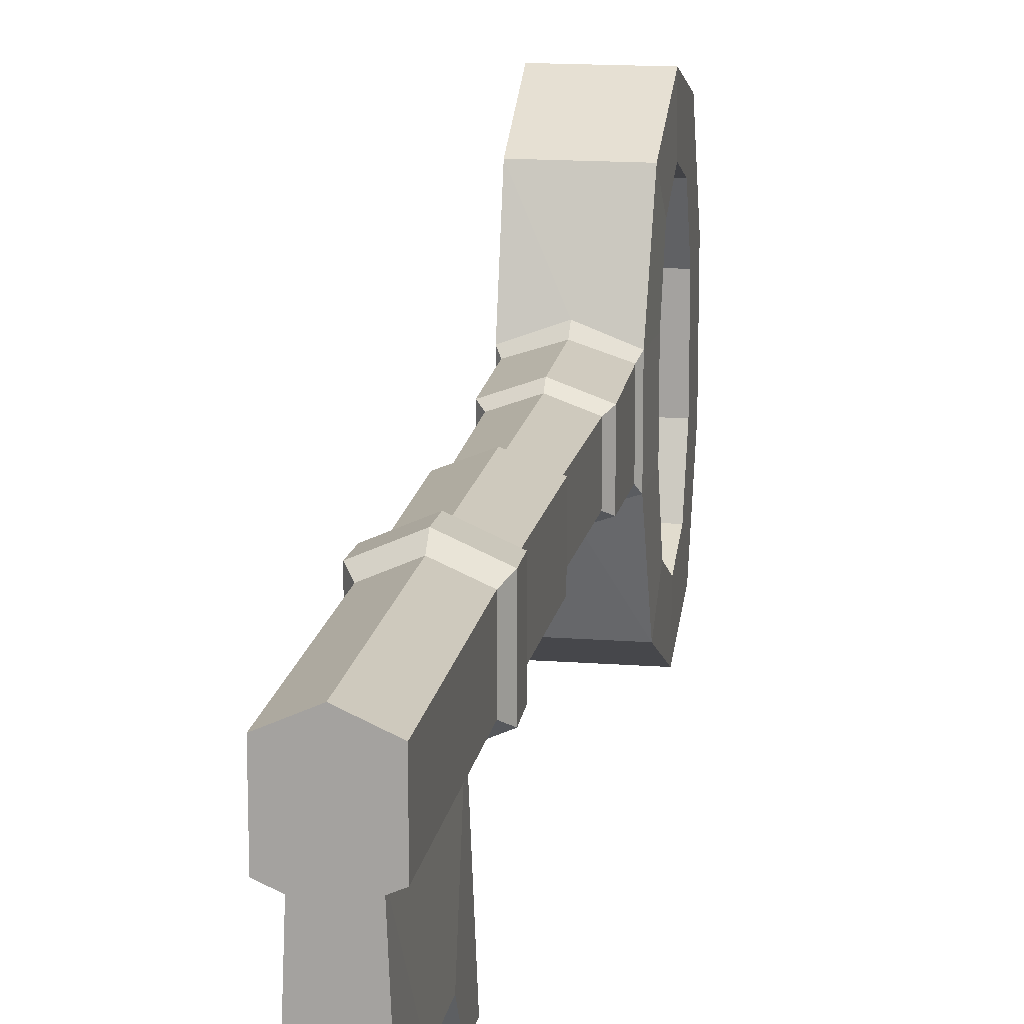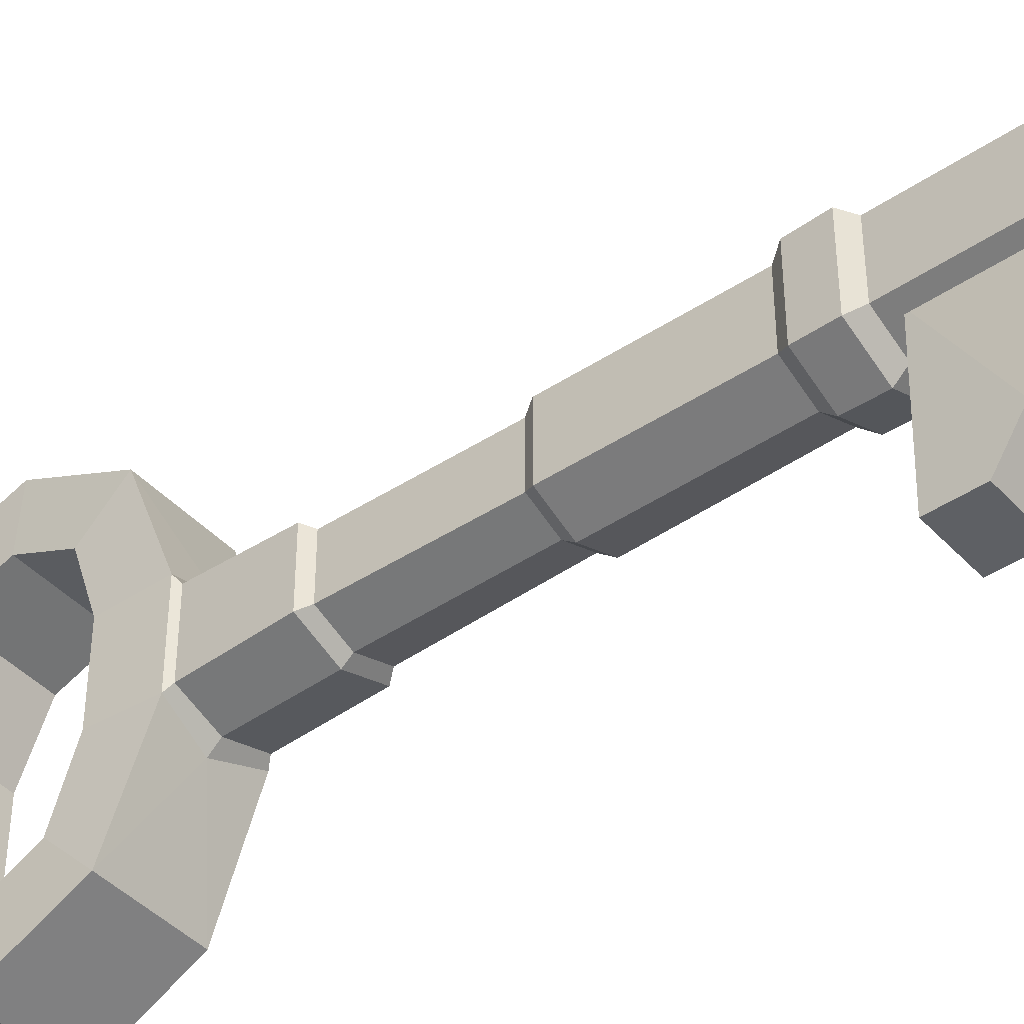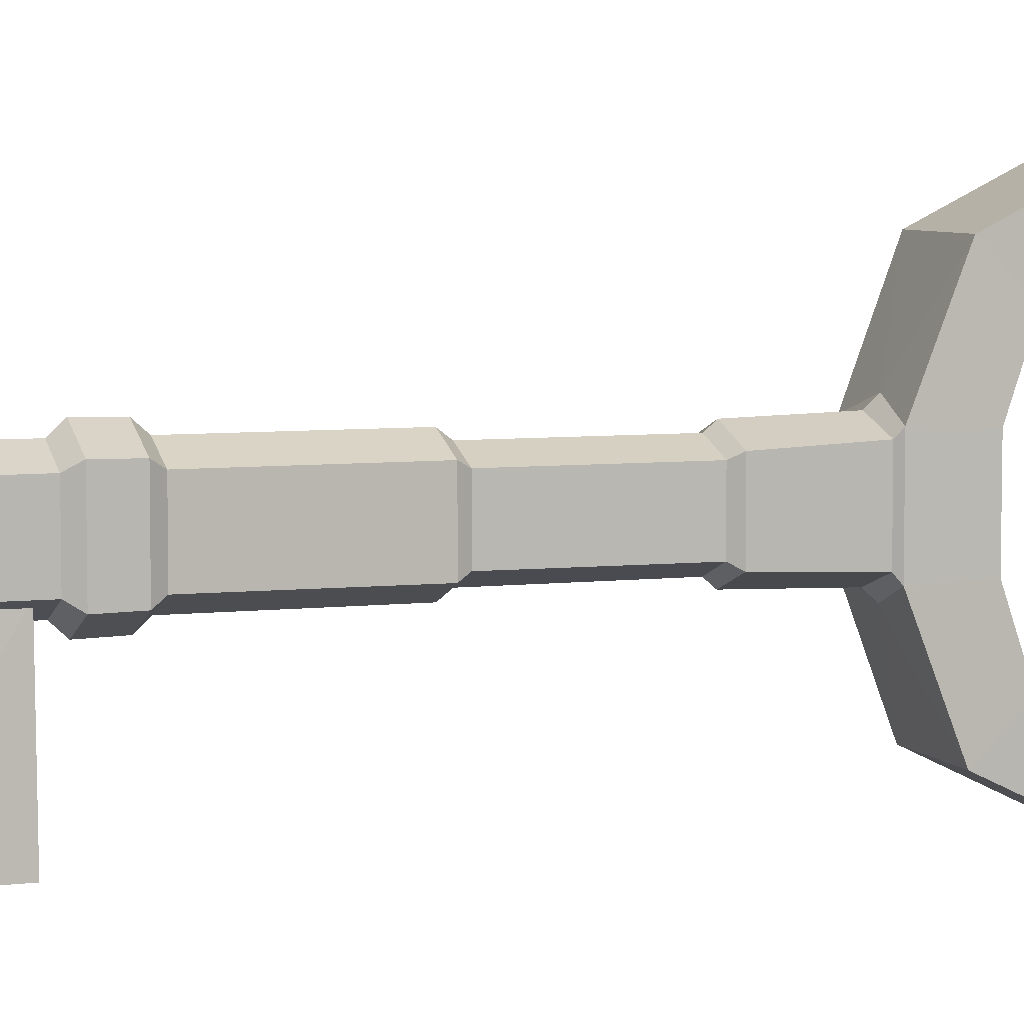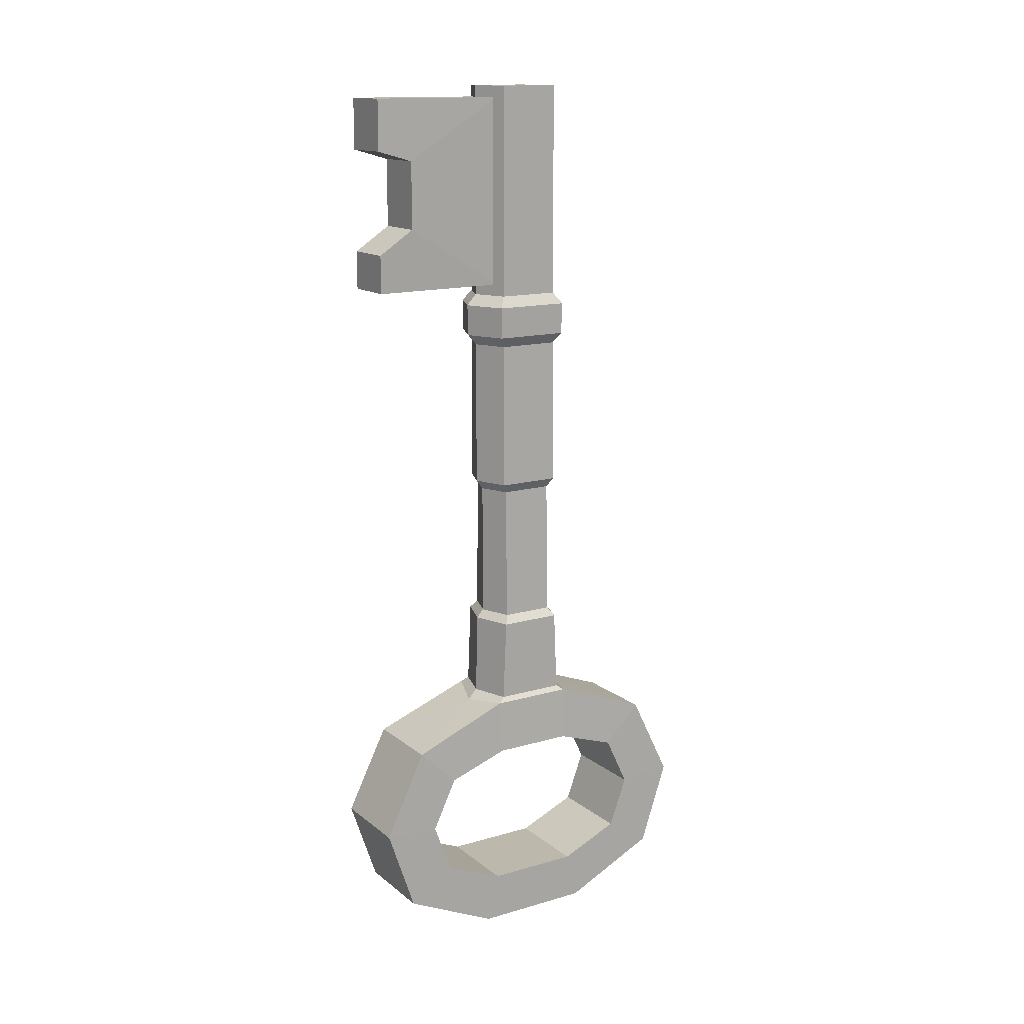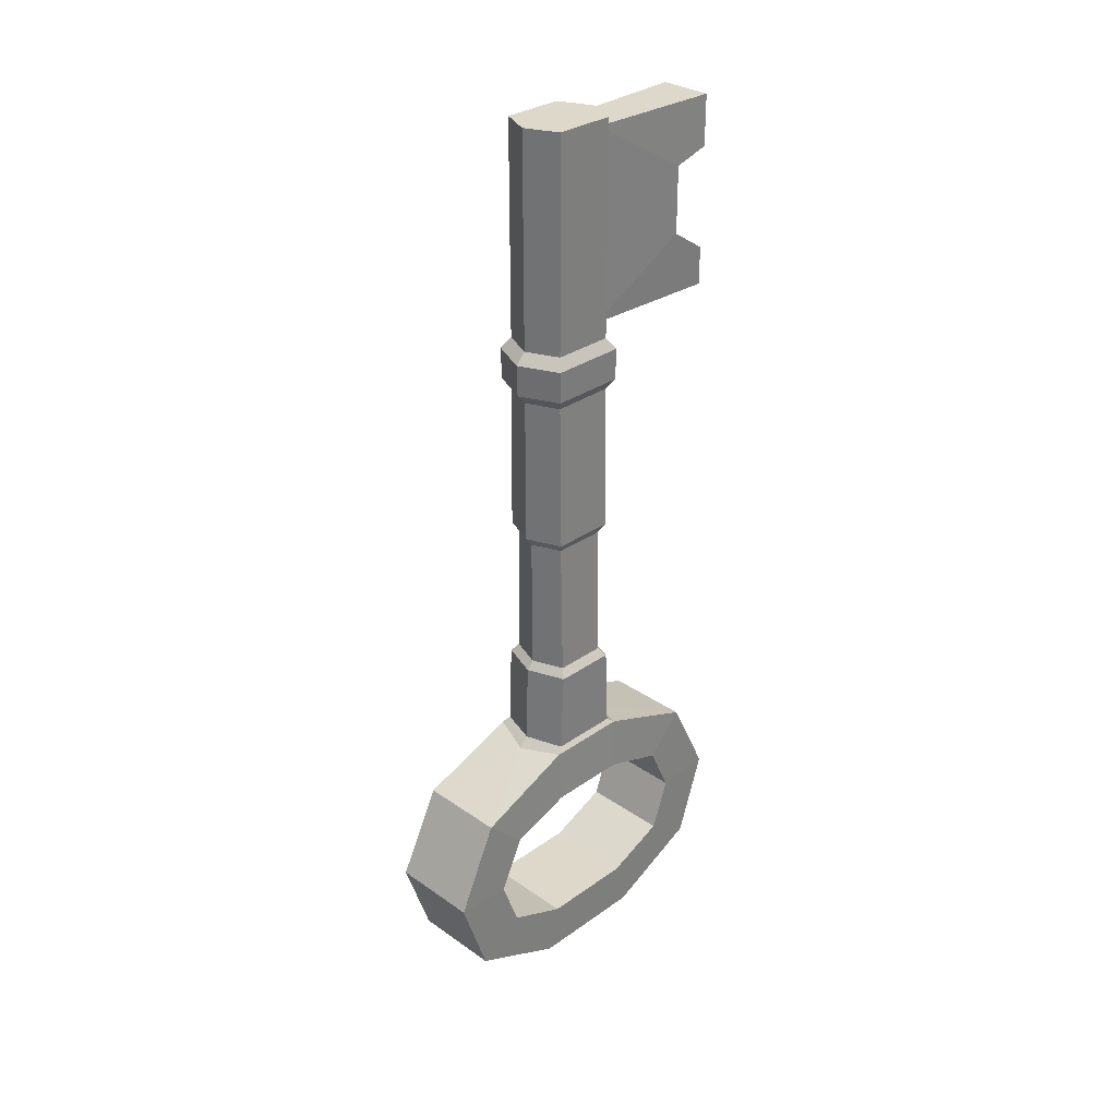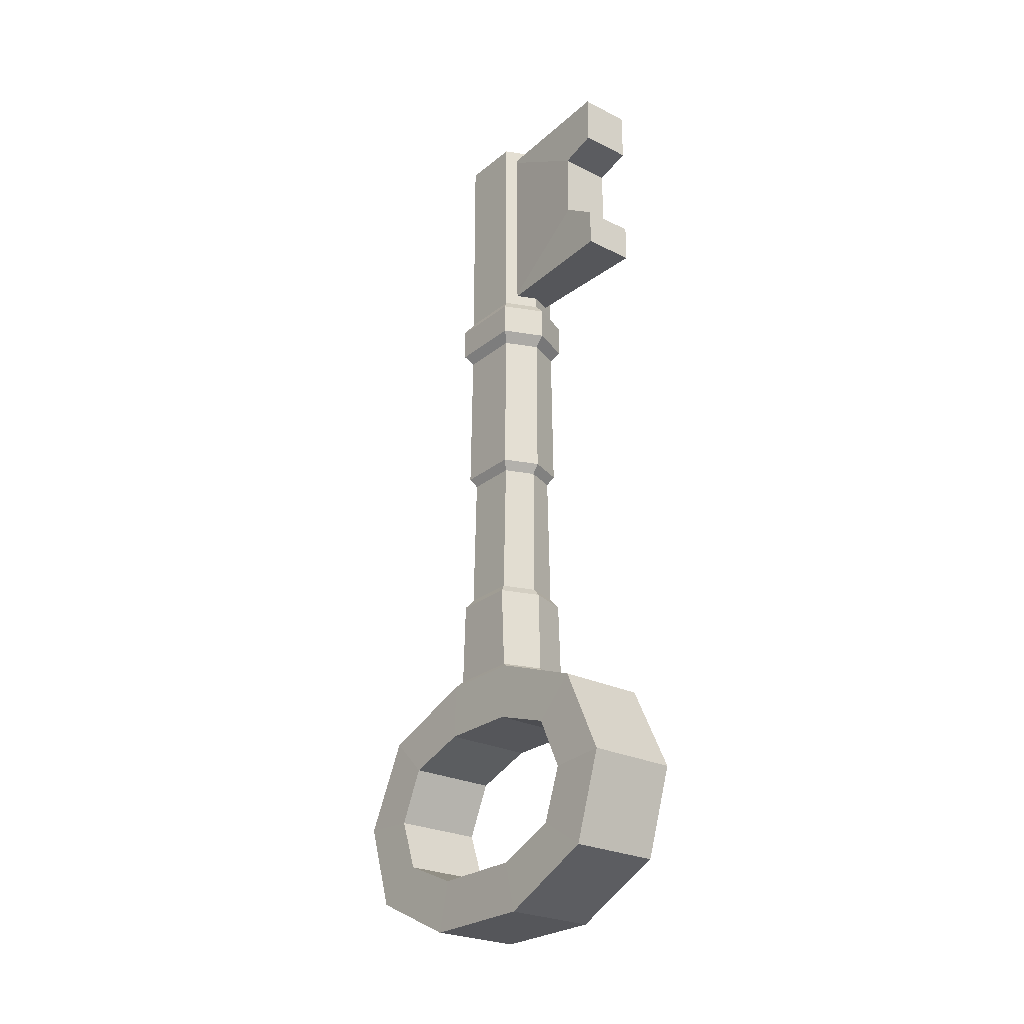
<metadata>
{"format":"obj","ext":"obj","renderer":"f3d","projection":"perspective","resolution":1024,"background":"white","views":[{"elev":15.2,"azim":9.2,"up":"+Y"},{"elev":-42.9,"azim":-51.1,"up":"+Y"},{"elev":6.0,"azim":70.4,"up":"+Y"},{"elev":14.6,"azim":58.0,"up":"+Z"},{"elev":31.0,"azim":-135.3,"up":"+Z"},{"elev":-25.8,"azim":-38.4,"up":"+Z"}]}
</metadata>
<code>
v 0.7717 -0.6746 18.74
v 1e-06 -1.022 18.74
v 7e-06 -1.296 2.972
v 0.9991 -0.9471 3.096
v 1.037 -3.31 2.19
v 1.054 -0.8963 1.786
v 1.065 -2.379 1.287
v 1.065 -4.307 0.1458
v 1.065 -2.963 0.0596
v 1.065 -3.631 -1.873
v 1.065 -2.516 -1.152
v 1.065 -1.355 -2.945
v 1e-06 -1.022 5.188
v 0.9106 -0.6945 5.188
v 1e-06 -1.022 8.879
v 0.8184 -0.6886 8.879
v 1e-06 -1.022 13.68
v 0.7717 -0.6816 13.68
v 1.065 -1.072 -1.771
v -0.7717 -0.6746 18.74
v -0.9991 -0.9471 3.096
v -1.037 -3.31 2.19
v -1.054 -0.8963 1.786
v -1.065 -2.379 1.287
v -1.065 -4.307 0.1458
v -1.065 -2.963 0.0596
v -1.065 -3.631 -1.873
v -1.065 -2.516 -1.152
v -1.065 -1.355 -2.945
v -0.9106 -0.6945 5.188
v -0.8184 -0.6886 8.879
v -0.7717 -0.6816 13.68
v -1.065 -1.072 -1.771
v -0.7717 0.7696 18.74
v -1e-06 1.117 18.74
v -7e-06 1.391 2.972
v -0.9991 1.042 3.096
v -1.037 3.405 2.19
v 1.037 3.405 2.19
v -1.054 0.9913 1.786
v -1.065 2.474 1.287
v -1.065 4.402 0.1458
v -1.065 3.058 0.0596
v -1.065 3.726 -1.873
v -1.065 2.611 -1.152
v -1.065 1.45 -2.945
v -1e-06 1.117 5.188
v -0.9106 0.7895 5.188
v -1e-06 1.117 8.879
v -0.8184 0.7836 8.879
v -1e-06 1.117 13.68
v -0.7717 0.7766 13.68
v -1.065 1.167 -1.771
v 0.7717 0.7696 18.74
v 0.9991 1.042 3.096
v 1.054 0.9913 1.786
v 1.065 2.474 1.287
v 1.065 4.402 0.1458
v 1.065 3.058 0.0596
v 1.065 3.726 -1.873
v 1.065 2.611 -1.152
v 1.065 1.45 -2.945
v 0.9106 0.7895 5.188
v 0.8184 0.7836 8.879
v 0.7717 0.7766 13.68
v 1.065 1.167 -1.771
v 0.6906 -0.5714 8.657
v 0.7586 -0.5763 5.386
v 4e-06 -0.8513 8.657
v 4e-06 -0.8513 5.386
v -0.7586 -0.5763 5.386
v -0.6906 -0.5714 8.657
v -0.6906 0.6664 8.657
v -0.7586 0.6713 5.386
v -4e-06 0.9463 8.657
v -4e-06 0.9463 5.386
v 0.7586 0.6713 5.386
v 0.6906 0.6664 8.657
v 0.7723 -0.6824 12.41
v 0.7723 0.7774 12.41
v -1e-06 1.117 12.41
v -0.7723 0.7774 12.41
v -0.7723 -0.6824 12.41
v 1e-06 -1.022 12.41
v 0.9337 -0.8354 12.66
v 0.9337 0.9304 12.66
v -6e-06 1.341 12.66
v -0.9337 0.9304 12.66
v -0.9337 -0.8354 12.66
v 6e-06 -1.246 12.66
v 0.948 -0.8484 13.41
v 0.948 0.9434 13.41
v -3e-06 1.361 13.41
v -0.948 0.9434 13.41
v -0.948 -0.8484 13.41
v 3e-06 -1.266 13.41
v 0.9043 0.8763 3.212
v 3e-06 1.171 3.212
v -0.9043 0.8763 3.212
v -0.9043 -0.7813 3.212
v -3e-06 -1.076 3.212
v 0.9043 -0.7813 3.212
v 0.6148 -4.006 18.47
v 0.6148 -4.006 13.95
v -0.6148 -4.006 13.95
v -0.6148 -4.006 18.47
v 0.6148 -4.006 14.85
v -0.6148 -4.006 14.85
v 0.6148 -3.141 15.42
v -0.6148 -3.141 15.42
v 0.6148 -4.006 17.27
v -0.6148 -4.006 17.27
v 0.6148 -3.141 17.02
v -0.6148 -3.141 17.02
v 0.48 -0.685 13.95
v 0.4799 -0.678 18.47
v -0.48 -0.678 18.47
v -0.4799 -0.685 13.95
f 102 14 13 101
f 3 5 4
f 8 5 22 25
f 5 8 9 7
f 10 8 25 27
f 8 10 11 9
f 12 10 27 29
f 68 67 69 70
f 96 91 18 17
f 10 12 19 11
f 4 5 7 6
f 100 101 13 30
f 3 22 5
f 32 20 34 52
f 23 21 37 40
f 22 24 26 25
f 25 26 28 27
f 71 70 69 72
f 99 100 30 48
f 71 72 73 74
f 95 96 17 32
f 94 95 32 52
f 27 28 33 29
f 21 23 24 22
f 56 40 41 57
f 99 48 47 98
f 36 38 37
f 42 38 39 58
f 38 42 43 41
f 44 42 58 60
f 42 44 45 43
f 29 33 53 46
f 46 44 60 62
f 74 73 75 76
f 94 52 51 93
f 52 34 35 51
f 44 46 53 45
f 37 38 41 40
f 97 98 47 63
f 36 55 39
f 18 65 54 1
f 6 56 55 4
f 39 57 59 58
f 58 59 61 60
f 46 62 12 29
f 66 19 12 62
f 77 76 75 78
f 102 97 63 14
f 68 77 78 67
f 92 93 51 65
f 91 92 65 18
f 65 51 35 54
f 60 61 66 62
f 55 56 57 39
f 35 2 1 54
f 16 15 69 67
f 13 14 68 70
f 68 14 63 77
f 30 13 70 71
f 15 31 72 69
f 72 31 50 73
f 50 49 75 73
f 47 48 74 76
f 71 74 48 30
f 63 47 76 77
f 49 64 78 75
f 67 78 64 16
f 2 17 18 1
f 16 64 80 79
f 64 49 81 80
f 50 82 81 49
f 50 31 83 82
f 31 15 84 83
f 16 79 84 15
f 79 80 86 85
f 80 81 87 86
f 82 88 87 81
f 82 83 89 88
f 83 84 90 89
f 84 79 85 90
f 85 86 92 91
f 86 87 93 92
f 88 94 93 87
f 88 89 95 94
f 89 90 96 95
f 90 85 91 96
f 55 36 98 97
f 37 99 98 36
f 37 21 100 99
f 21 3 101 100
f 4 102 101 3
f 4 55 97 102
f 11 19 33 28
f 9 11 28 26
f 7 9 26 24
f 66 61 45 53
f 43 45 61 59
f 59 57 41 43
f 32 17 2 20
f 104 107 108 105
f 115 116 113 109
f 118 105 108 110
f 116 117 106 103
f 105 118 115 104
f 108 107 109 110
f 110 109 113 114
f 112 111 103 106
f 114 113 111 112
f 116 103 111 113
f 115 109 107 104
f 117 114 112 106
f 117 118 110 114
f 34 20 2 35
f 6 23 40 56
f 6 7 24 23
f 33 19 66 53
f 36 39 38
f 3 21 22

</code>
